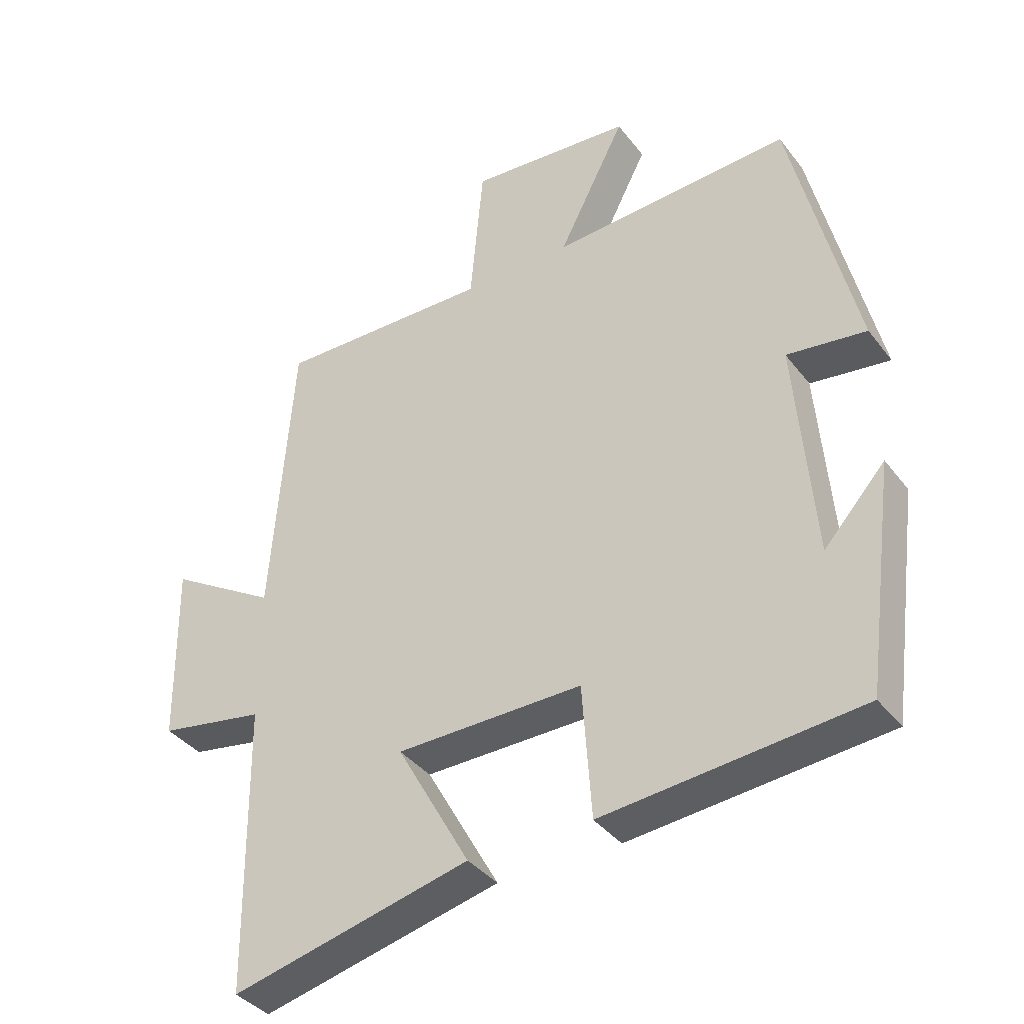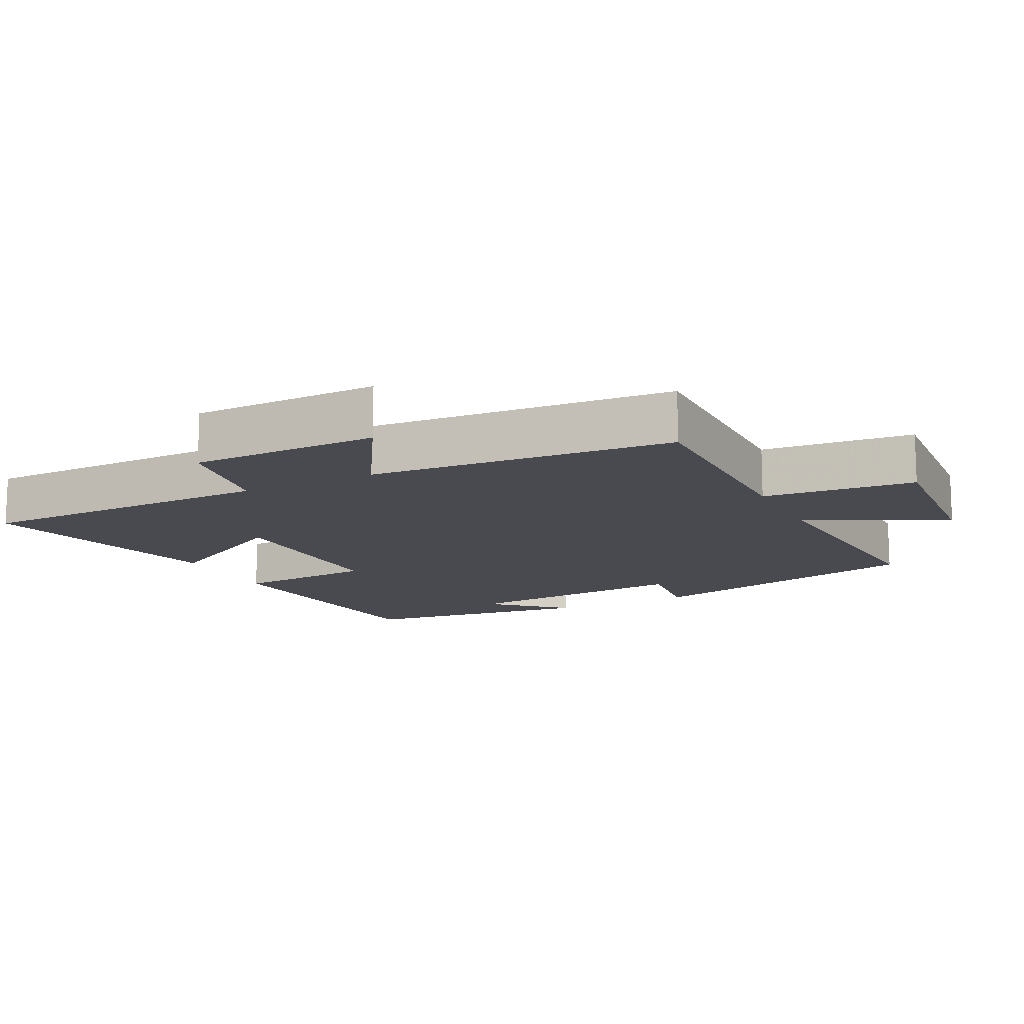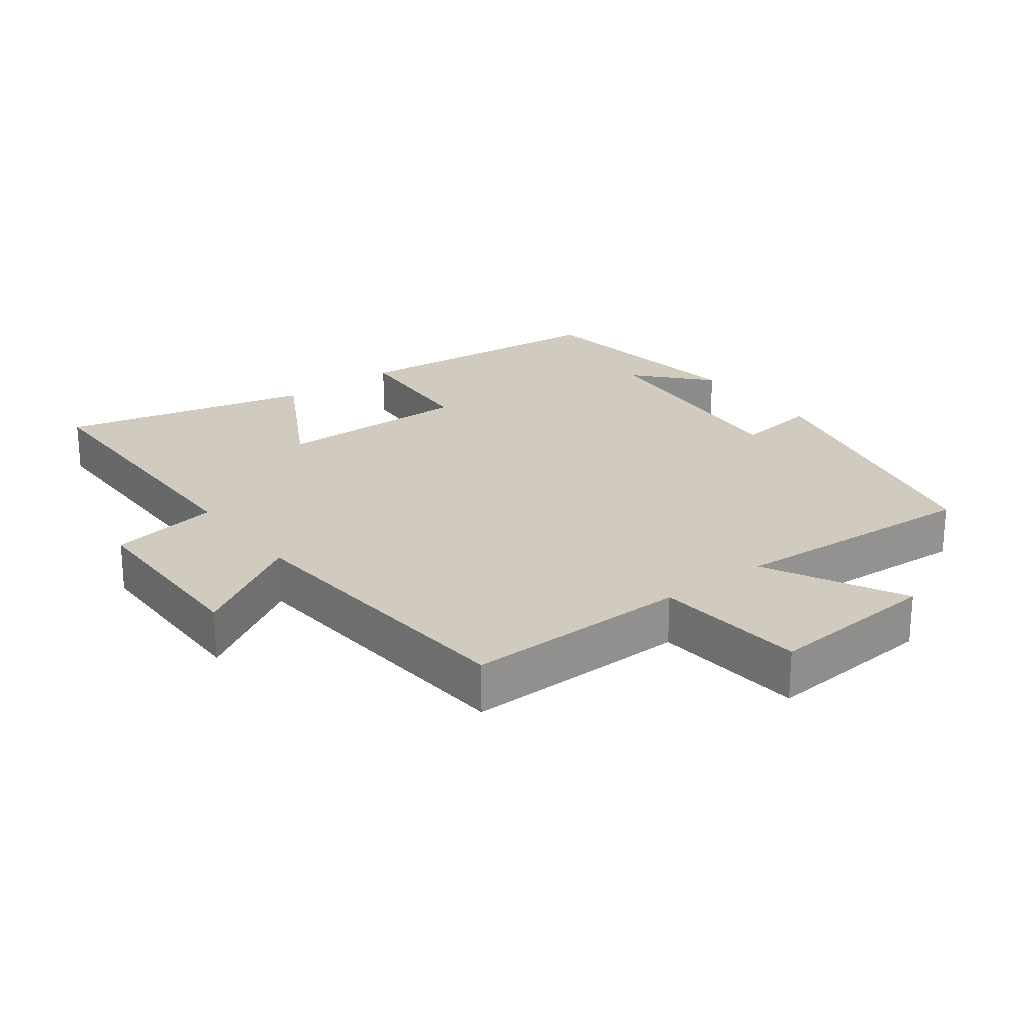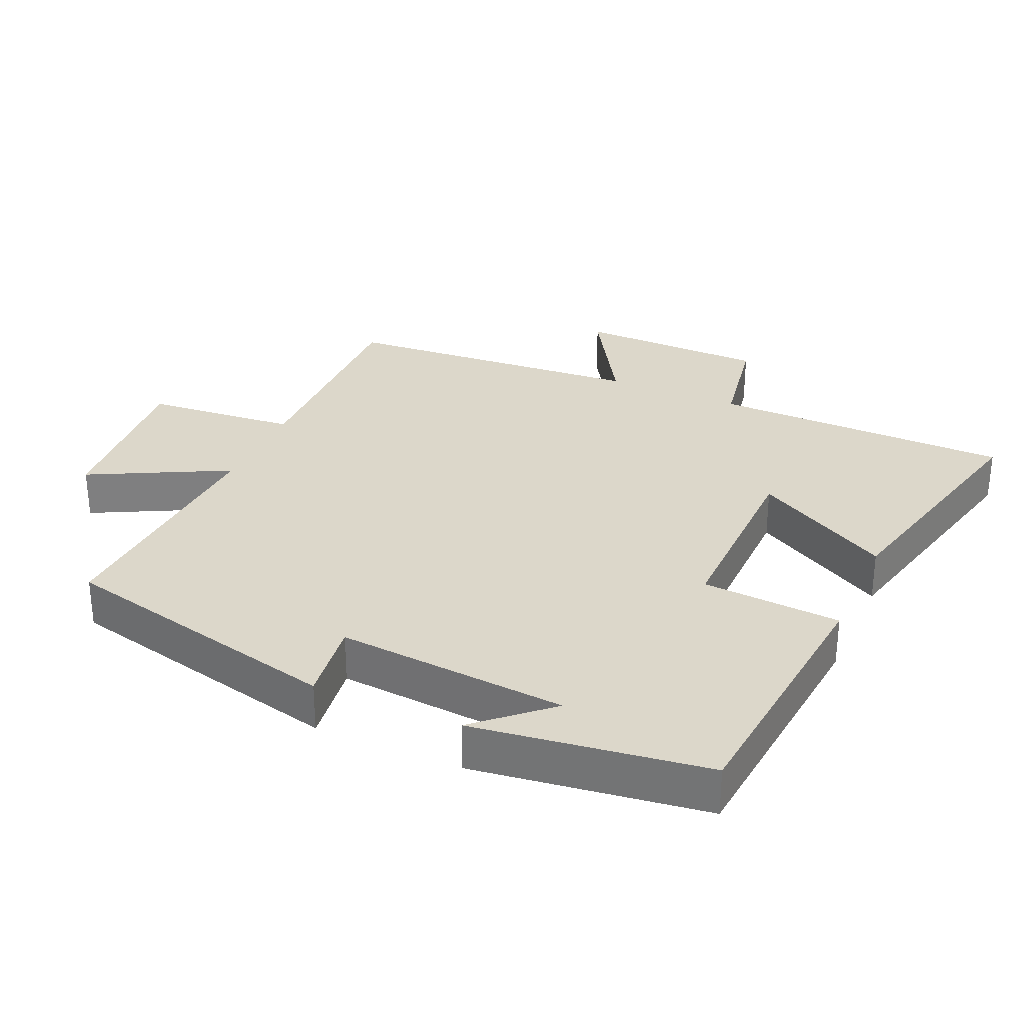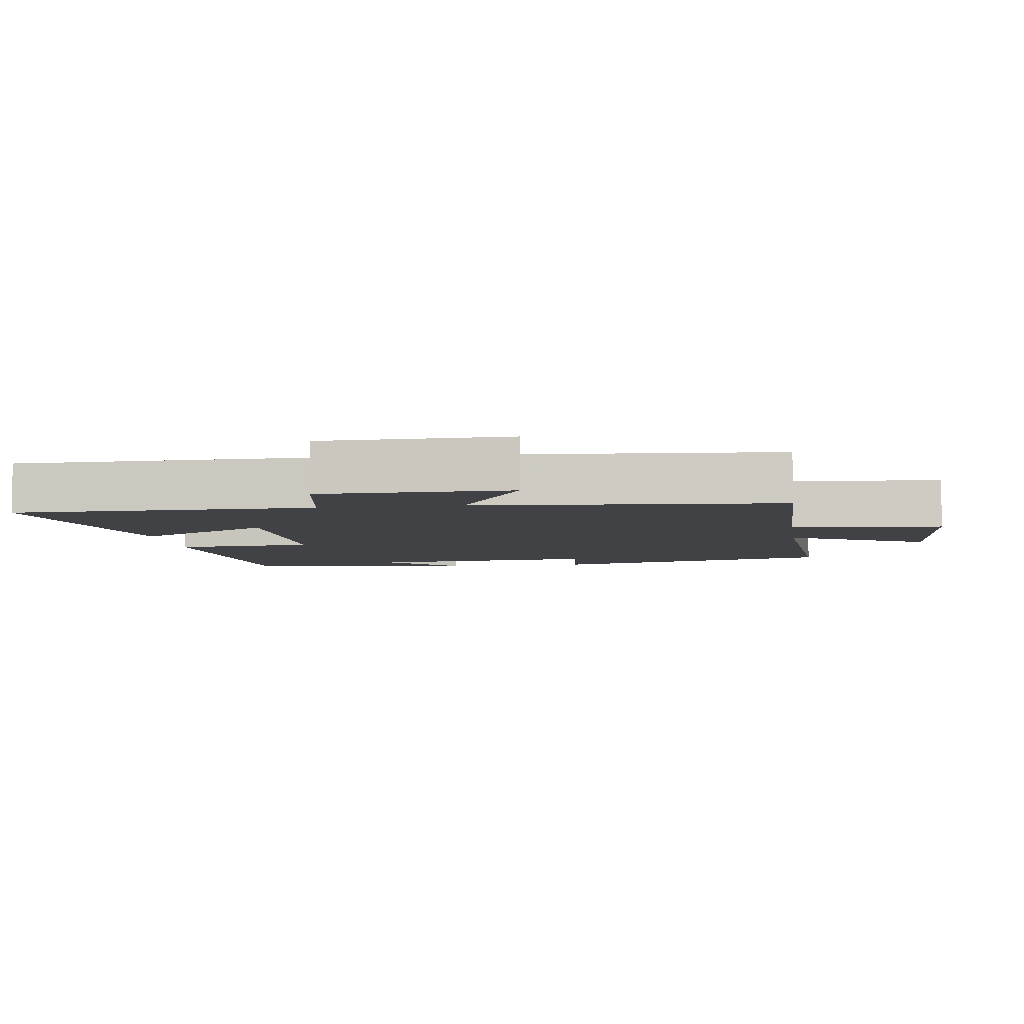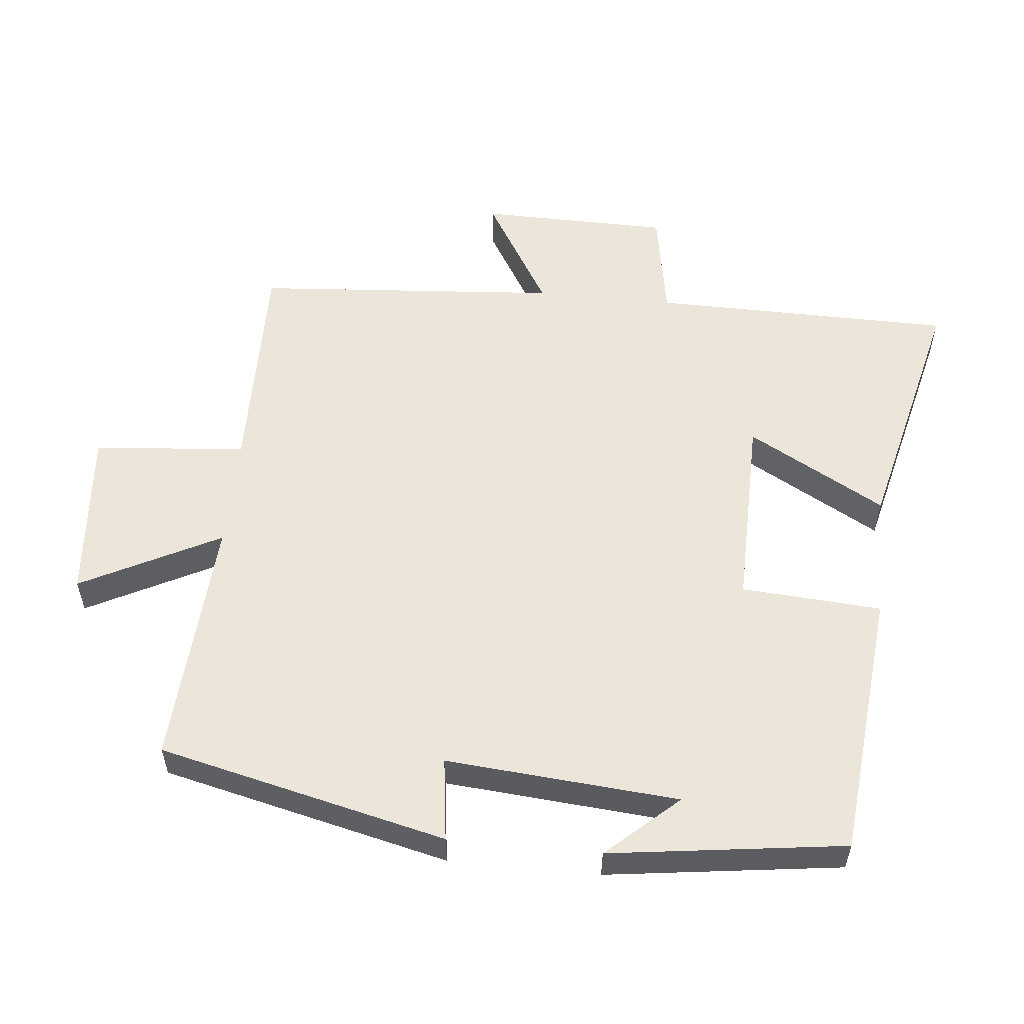
<metadata>
{"format":"obj","ext":"obj","renderer":"f3d","projection":"perspective","resolution":1024,"background":"white","views":[{"elev":-37.7,"azim":32.9,"up":"+Z"},{"elev":-13.5,"azim":-63.2,"up":"+Y"},{"elev":23.6,"azim":-37.2,"up":"+Y"},{"elev":30.6,"azim":113.8,"up":"+Y"},{"elev":-6.1,"azim":-82.1,"up":"+Y"},{"elev":55.7,"azim":95.7,"up":"+Y"}]}
</metadata>
<code>
v 0.401 0.07 0.523
v 0.5 0.07 0.102
v 0.378 0.07 0.118
v 0.406 0.07 -0.222
v 0.5 0.07 -0.118
v 0.454 0.07 -0.462
v 0.06 0.07 -0.5
v 0.046 0.07 -0.295
v -0.24 0.07 -0.299
v -0.128 0.07 -0.5
v -0.495 0.07 -0.589
v -0.5 0.07 -0.148
v -0.662 0.07 -0.12
v -0.666 0.07 0.158
v -0.5 0.07 0.058
v -0.466 0.07 0.505
v -0.136 0.07 0.5
v -0.116 0.07 0.723
v 0.136 0.07 0.703
v 0.032 0.07 0.5
v 0.401 0 0.523
v 0.5 0 0.102
v 0.378 0 0.118
v 0.406 0 -0.222
v 0.5 0 -0.118
v 0.454 0 -0.462
v 0.06 0 -0.5
v 0.046 0 -0.295
v -0.24 0 -0.299
v -0.128 0 -0.5
v -0.495 0 -0.589
v -0.5 0 -0.148
v -0.662 0 -0.12
v -0.666 0 0.158
v -0.5 0 0.058
v -0.466 0 0.505
v -0.136 0 0.5
v -0.116 0 0.723
v 0.136 0 0.703
v 0.032 0 0.5
f 17 18 19 20
f 15 16 17
f 15 17 20
f 12 13 14 15
f 11 12 15
f 10 11 15
f 9 10 15
f 15 20 1
f 9 15 1
f 8 9 1
f 4 5 6
f 4 6 7 8
f 1 2 3
f 8 1 3
f 3 4 8
f 40 39 38 37
f 37 36 35
f 40 37 35
f 35 34 33 32
f 35 32 31
f 35 31 30
f 35 30 29
f 21 40 35
f 21 35 29
f 21 29 28
f 26 25 24
f 28 27 26 24
f 23 22 21
f 23 21 28
f 28 24 23
f 1 21 22 2
f 2 22 23 3
f 3 23 24 4
f 4 24 25 5
f 5 25 26 6
f 6 26 27 7
f 7 27 28 8
f 8 28 29 9
f 9 29 30 10
f 10 30 31 11
f 11 31 32 12
f 12 32 33 13
f 13 33 34 14
f 14 34 35 15
f 15 35 36 16
f 16 36 37 17
f 17 37 38 18
f 18 38 39 19
f 19 39 40 20
f 20 40 21 1

</code>
